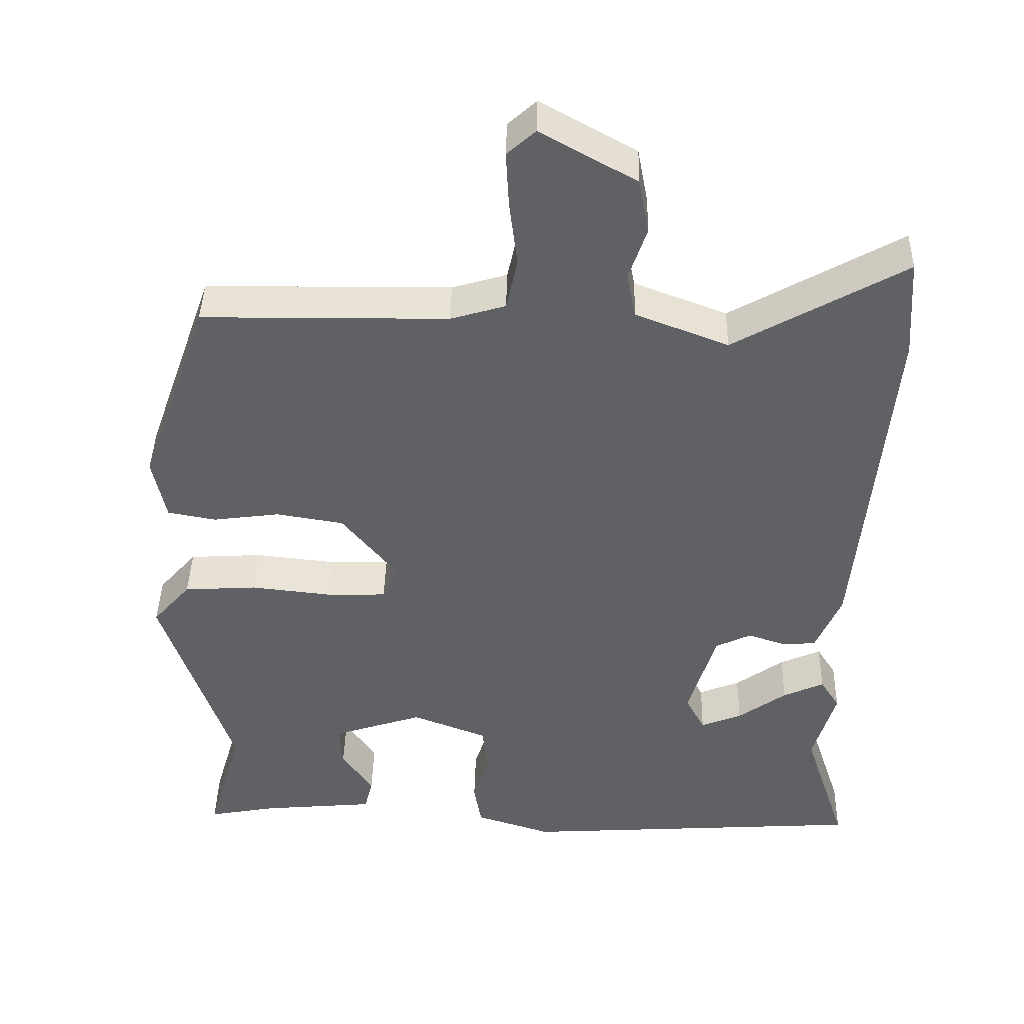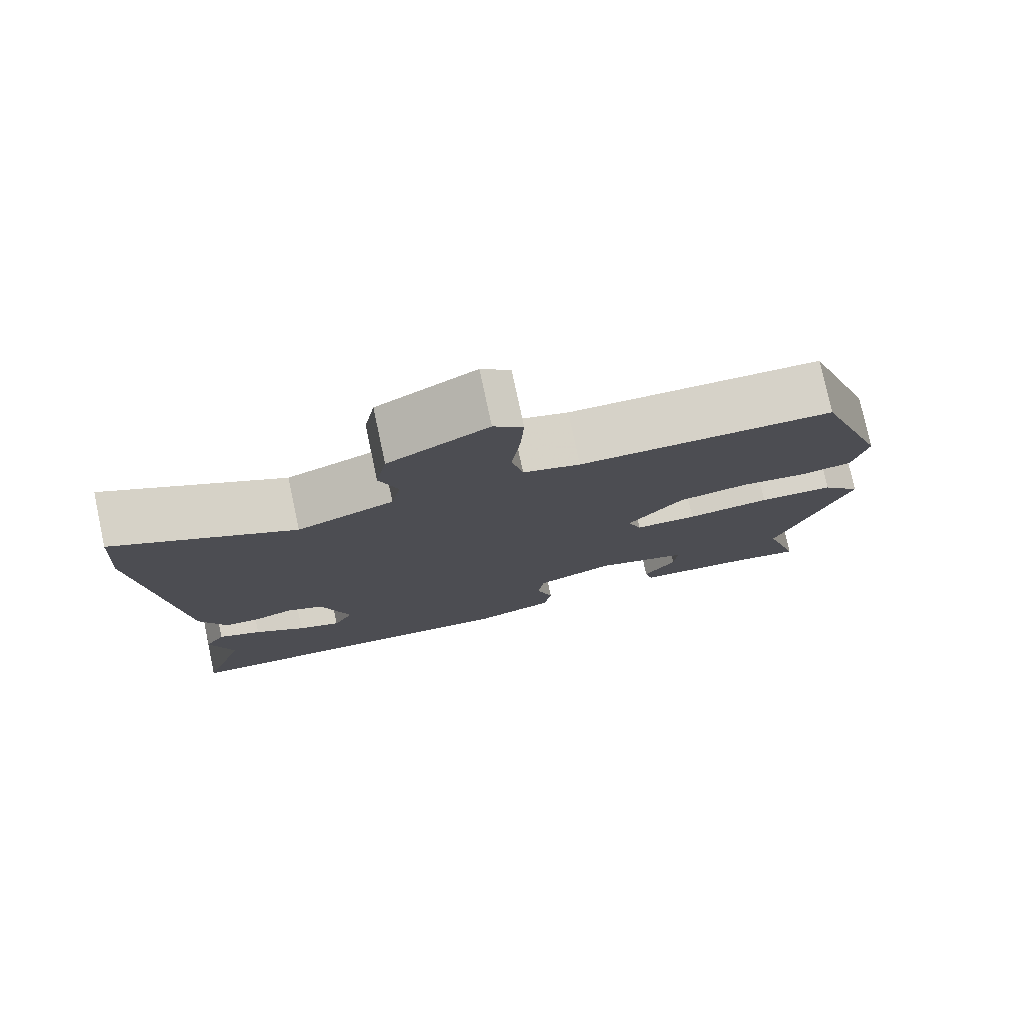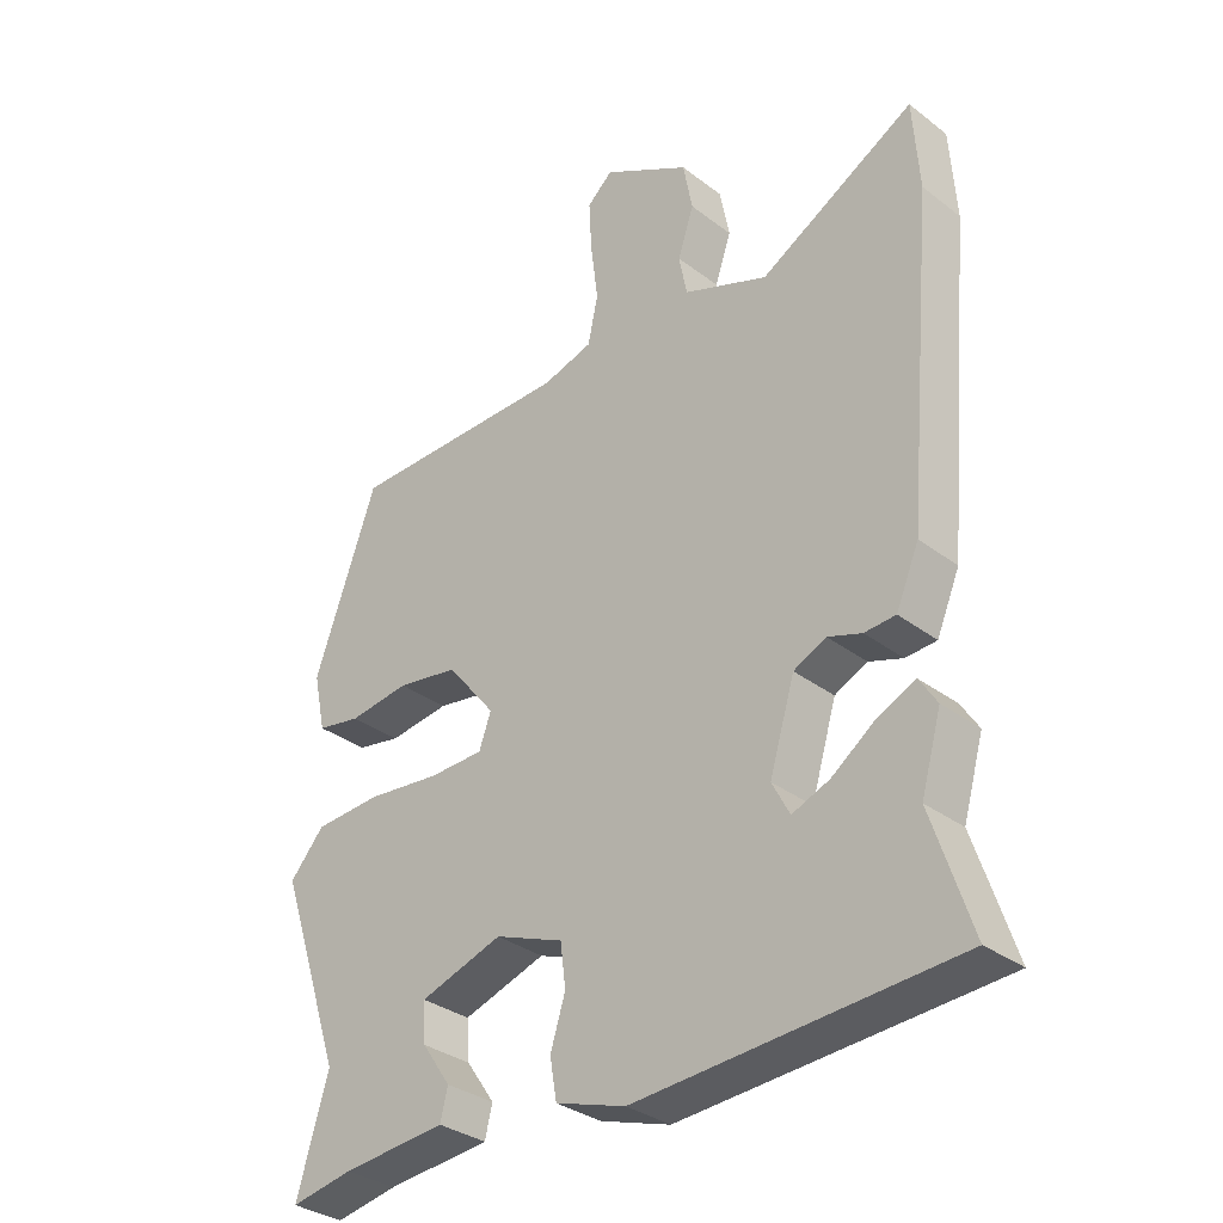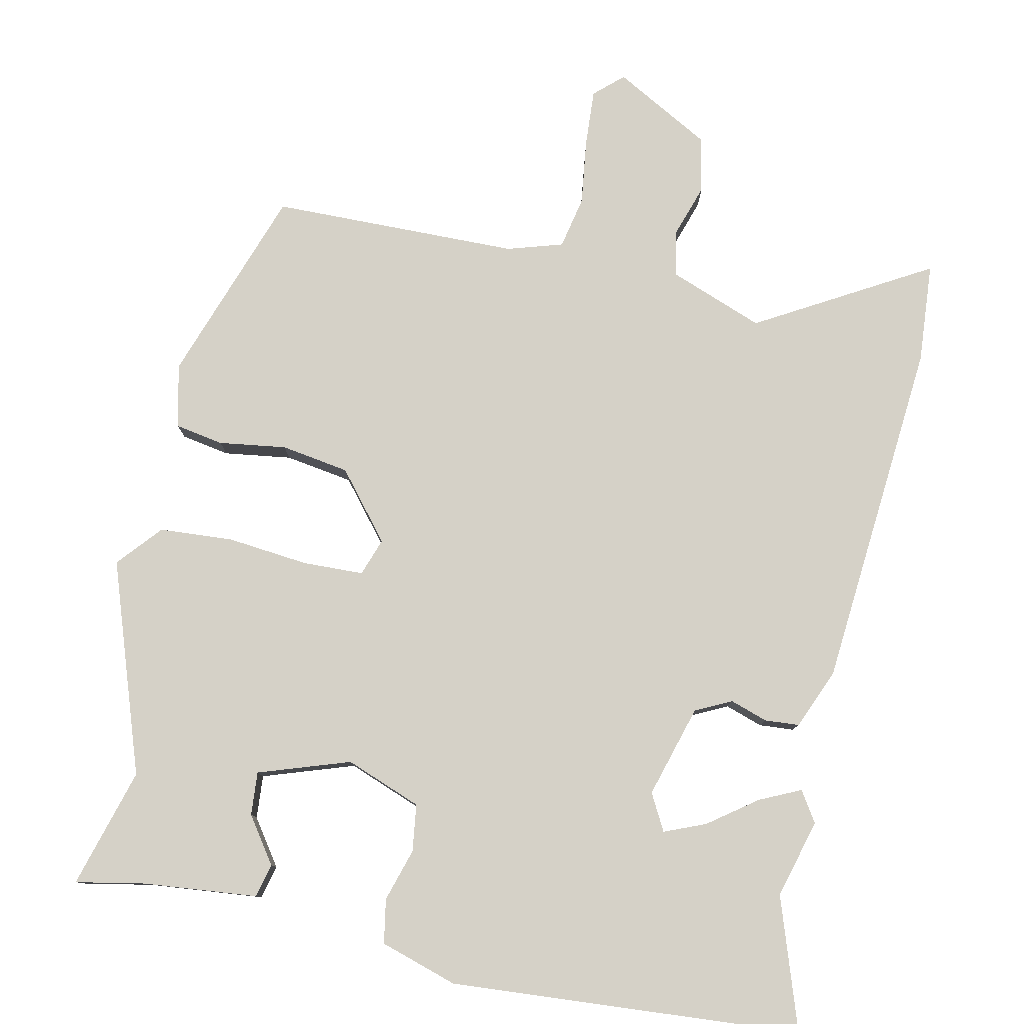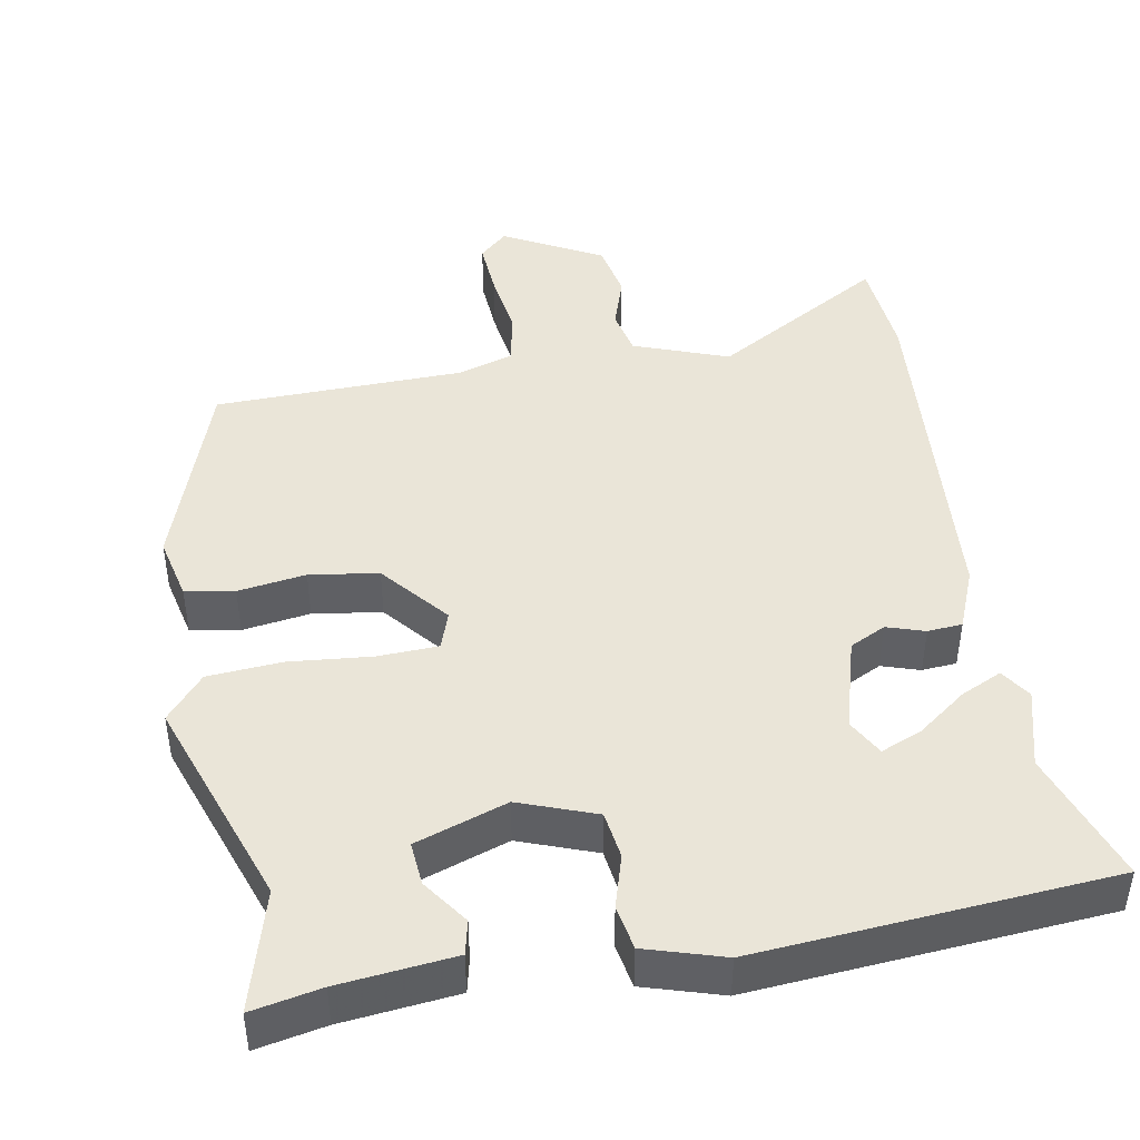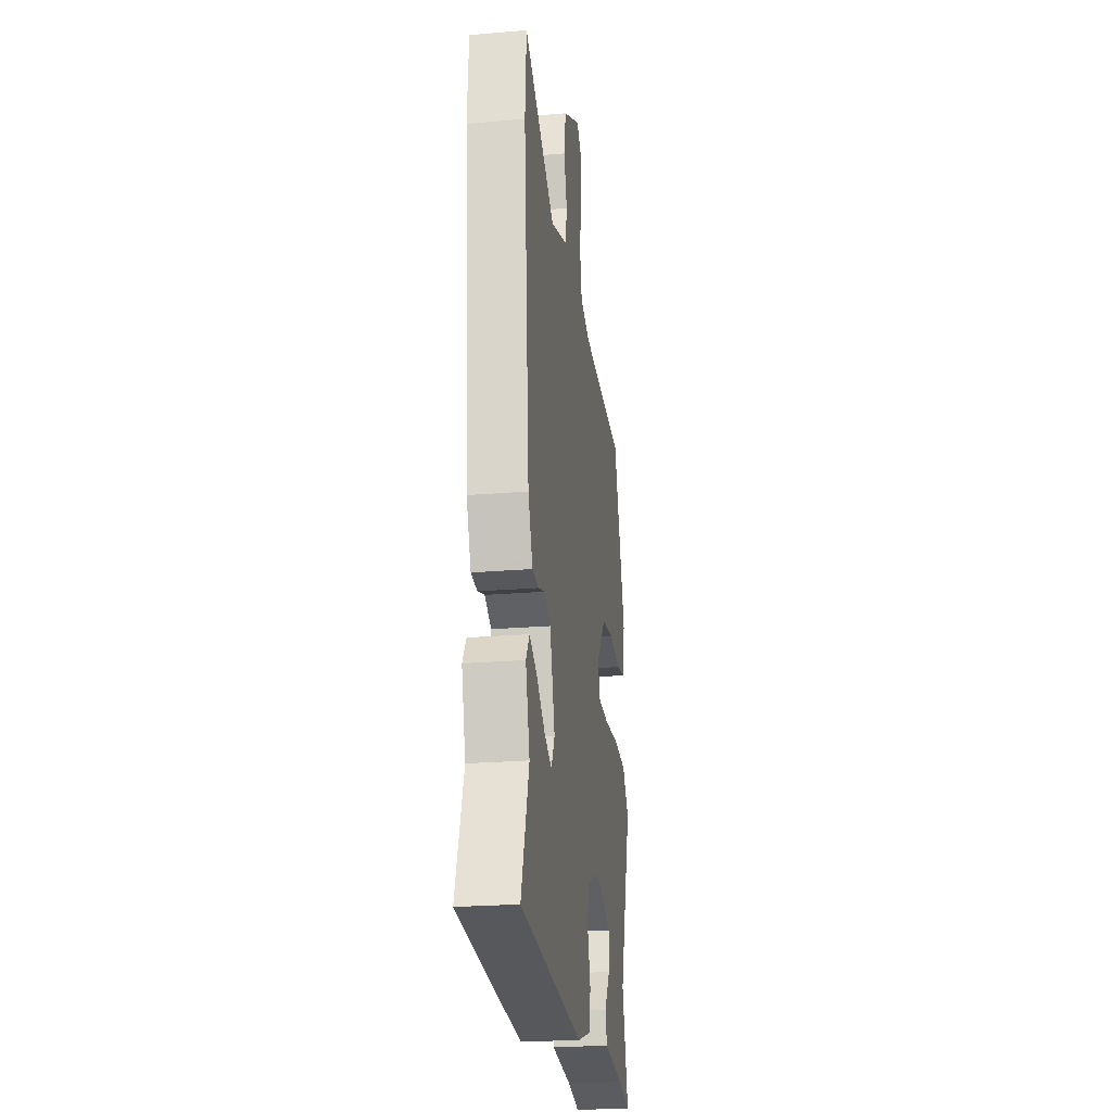
<metadata>
{"format":"obj","ext":"obj","renderer":"f3d","projection":"perspective","resolution":1024,"background":"white","views":[{"elev":41.6,"azim":-178.7,"up":"+Z"},{"elev":77.9,"azim":-12.1,"up":"+Z"},{"elev":-32.8,"azim":-136.3,"up":"+Z"},{"elev":79.3,"azim":-168.4,"up":"+Y"},{"elev":44.7,"azim":169.0,"up":"+Y"},{"elev":-24.4,"azim":-82.2,"up":"+Z"}]}
</metadata>
<code>
v -0.5 0.07 -0.501
v -0.442 0.07 -0.325
v -0.472 0.07 -0.221
v -0.446 0.07 -0.18
v -0.391 0.07 -0.205
v -0.326 0.07 -0.252
v -0.271 0.07 -0.274
v -0.245 0.07 -0.225
v -0.282 0.07 -0.102
v -0.33 0.07 -0.079
v -0.38 0.07 -0.096
v -0.426 0.07 -0.093
v -0.46 0.07 -0.013
v -0.503 0.07 0.455
v -0.494 0.07 0.589
v -0.264 0.07 0.459
v -0.139 0.07 0.507
v -0.127 0.07 0.568
v -0.151 0.07 0.639
v -0.137 0.07 0.713
v -0.008 0.07 0.785
v 0.03 0.07 0.751
v 0.026 0.07 0.676
v 0.015 0.07 0.588
v 0.03 0.07 0.518
v 0.104 0.07 0.496
v 0.435 0.07 0.493
v 0.528 0.07 0.232
v 0.51 0.07 0.147
v 0.445 0.07 0.135
v 0.355 0.07 0.147
v 0.264 0.07 0.132
v 0.192 0.07 0.043
v 0.21 0.07 -0.007
v 0.291 0.07 -0.009
v 0.4 0.07 0.003
v 0.498 0.07 -0.003
v 0.549 0.07 -0.061
v 0.454 0.07 -0.343
v 0.501 0.07 -0.502
v 0.409 0.07 -0.485
v 0.256 0.07 -0.471
v 0.245 0.07 -0.426
v 0.287 0.07 -0.365
v 0.291 0.07 -0.307
v 0.169 0.07 -0.267
v 0.068 0.07 -0.306
v 0.06 0.07 -0.369
v 0.082 0.07 -0.439
v 0.072 0.07 -0.498
v -0.031 0.07 -0.531
v -0.5 0 -0.501
v -0.442 0 -0.325
v -0.472 0 -0.221
v -0.446 0 -0.18
v -0.391 0 -0.205
v -0.326 0 -0.252
v -0.271 0 -0.274
v -0.245 0 -0.225
v -0.282 0 -0.102
v -0.33 0 -0.079
v -0.38 0 -0.096
v -0.426 0 -0.093
v -0.46 0 -0.013
v -0.503 0 0.455
v -0.494 0 0.589
v -0.264 0 0.459
v -0.139 0 0.507
v -0.127 0 0.568
v -0.151 0 0.639
v -0.137 0 0.713
v -0.008 0 0.785
v 0.03 0 0.751
v 0.026 0 0.676
v 0.015 0 0.588
v 0.03 0 0.518
v 0.104 0 0.496
v 0.435 0 0.493
v 0.528 0 0.232
v 0.51 0 0.147
v 0.445 0 0.135
v 0.355 0 0.147
v 0.264 0 0.132
v 0.192 0 0.043
v 0.21 0 -0.007
v 0.291 0 -0.009
v 0.4 0 0.003
v 0.498 0 -0.003
v 0.549 0 -0.061
v 0.454 0 -0.343
v 0.501 0 -0.502
v 0.409 0 -0.485
v 0.256 0 -0.471
v 0.245 0 -0.426
v 0.287 0 -0.365
v 0.291 0 -0.307
v 0.169 0 -0.267
v 0.068 0 -0.306
v 0.06 0 -0.369
v 0.082 0 -0.439
v 0.072 0 -0.498
v -0.031 0 -0.531
f 51 1 2
f 50 51 2
f 49 50 2
f 48 49 2
f 47 48 2
f 46 47 2
f 41 42 43 44
f 41 44 45
f 40 41 45
f 39 40 45
f 39 45 46
f 38 39 46
f 37 38 46
f 36 37 46
f 35 36 46
f 29 30 31
f 28 29 31
f 27 28 31
f 26 27 31
f 25 26 31 32
f 22 23 24
f 21 22 24
f 20 21 24
f 19 20 24
f 18 19 24
f 17 18 24 25
f 25 32 33
f 17 25 33
f 16 17 33
f 14 15 16
f 13 14 16
f 12 13 16
f 11 12 16
f 10 11 16
f 4 5 6
f 3 4 6
f 2 3 6
f 2 6 7
f 46 2 7
f 46 7 8
f 35 46 8
f 34 35 8
f 16 33 34
f 10 16 34
f 9 10 34
f 8 9 34
f 53 52 102
f 53 102 101
f 53 101 100
f 53 100 99
f 53 99 98
f 53 98 97
f 95 94 93 92
f 96 95 92
f 96 92 91
f 96 91 90
f 97 96 90
f 97 90 89
f 97 89 88
f 97 88 87
f 97 87 86
f 82 81 80
f 82 80 79
f 82 79 78
f 82 78 77
f 83 82 77 76
f 75 74 73
f 75 73 72
f 75 72 71
f 75 71 70
f 75 70 69
f 76 75 69 68
f 84 83 76
f 84 76 68
f 84 68 67
f 67 66 65
f 67 65 64
f 67 64 63
f 67 63 62
f 67 62 61
f 57 56 55
f 57 55 54
f 57 54 53
f 58 57 53
f 58 53 97
f 59 58 97
f 59 97 86
f 59 86 85
f 85 84 67
f 85 67 61
f 85 61 60
f 85 60 59
f 1 52 53 2
f 2 53 54 3
f 3 54 55 4
f 4 55 56 5
f 5 56 57 6
f 6 57 58 7
f 7 58 59 8
f 8 59 60 9
f 9 60 61 10
f 10 61 62 11
f 11 62 63 12
f 12 63 64 13
f 13 64 65 14
f 14 65 66 15
f 15 66 67 16
f 16 67 68 17
f 17 68 69 18
f 18 69 70 19
f 19 70 71 20
f 20 71 72 21
f 21 72 73 22
f 22 73 74 23
f 23 74 75 24
f 24 75 76 25
f 25 76 77 26
f 26 77 78 27
f 27 78 79 28
f 28 79 80 29
f 29 80 81 30
f 30 81 82 31
f 31 82 83 32
f 32 83 84 33
f 33 84 85 34
f 34 85 86 35
f 35 86 87 36
f 36 87 88 37
f 37 88 89 38
f 38 89 90 39
f 39 90 91 40
f 40 91 92 41
f 41 92 93 42
f 42 93 94 43
f 43 94 95 44
f 44 95 96 45
f 45 96 97 46
f 46 97 98 47
f 47 98 99 48
f 48 99 100 49
f 49 100 101 50
f 50 101 102 51
f 51 102 52 1

</code>
